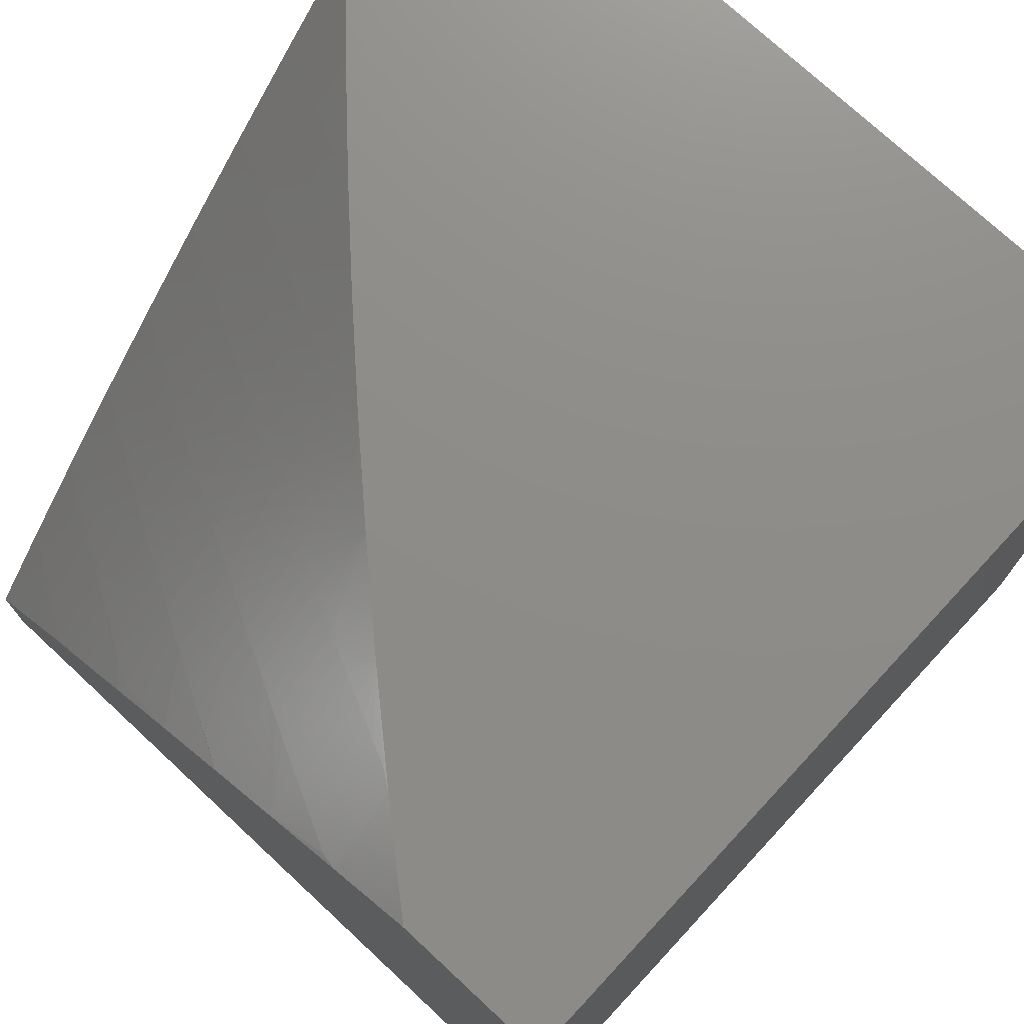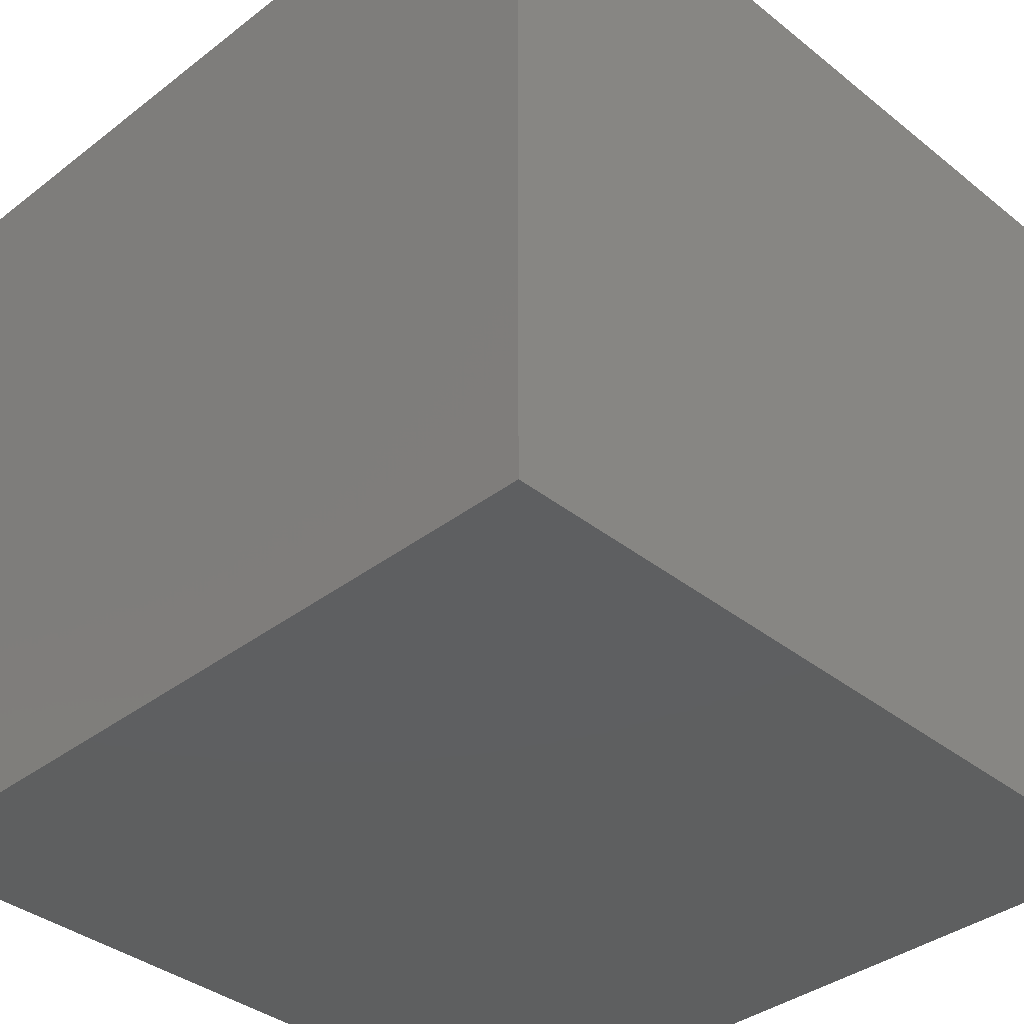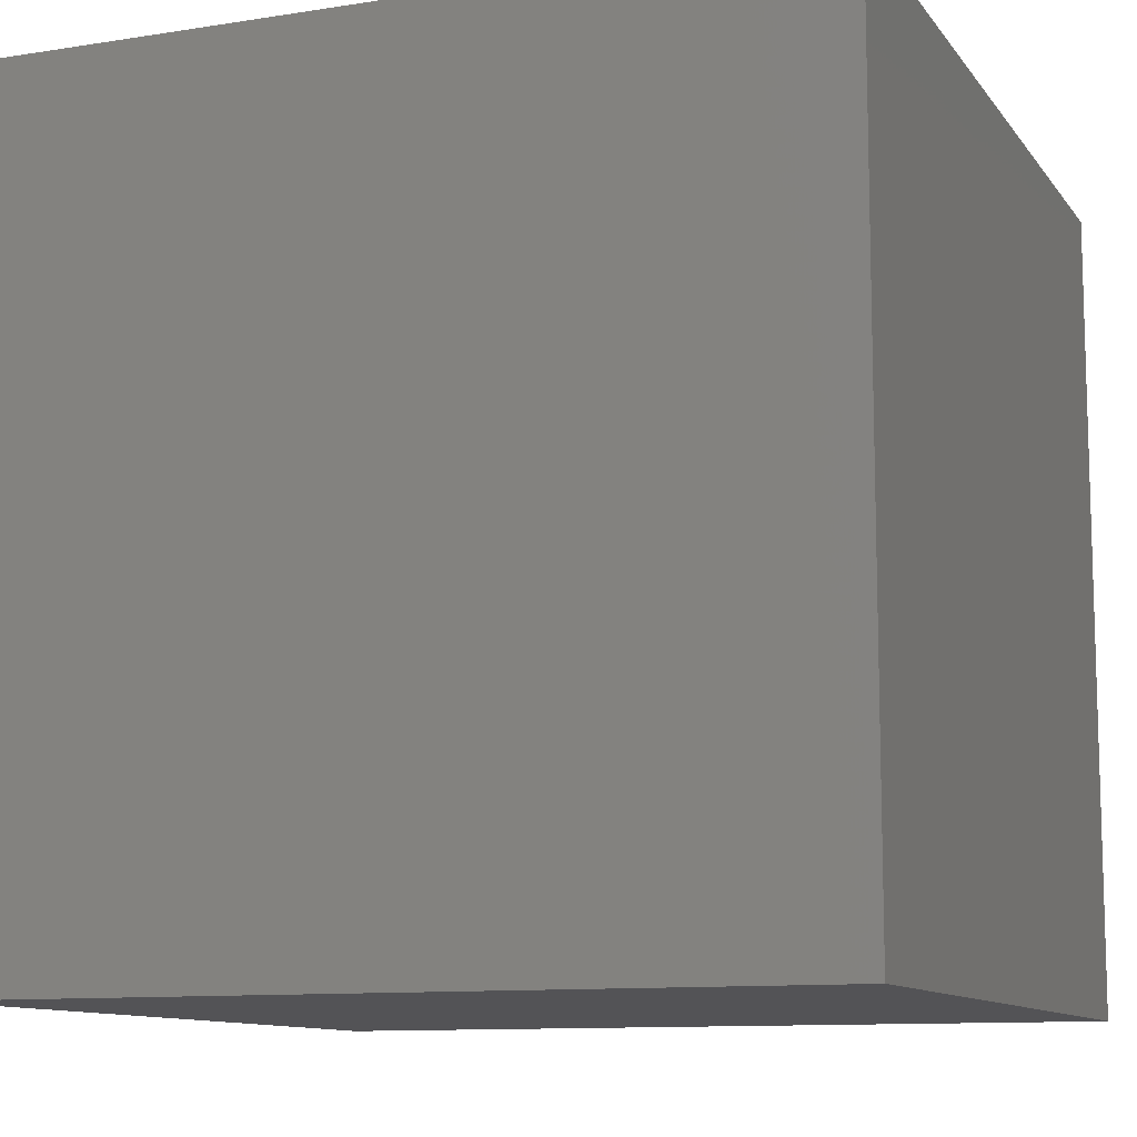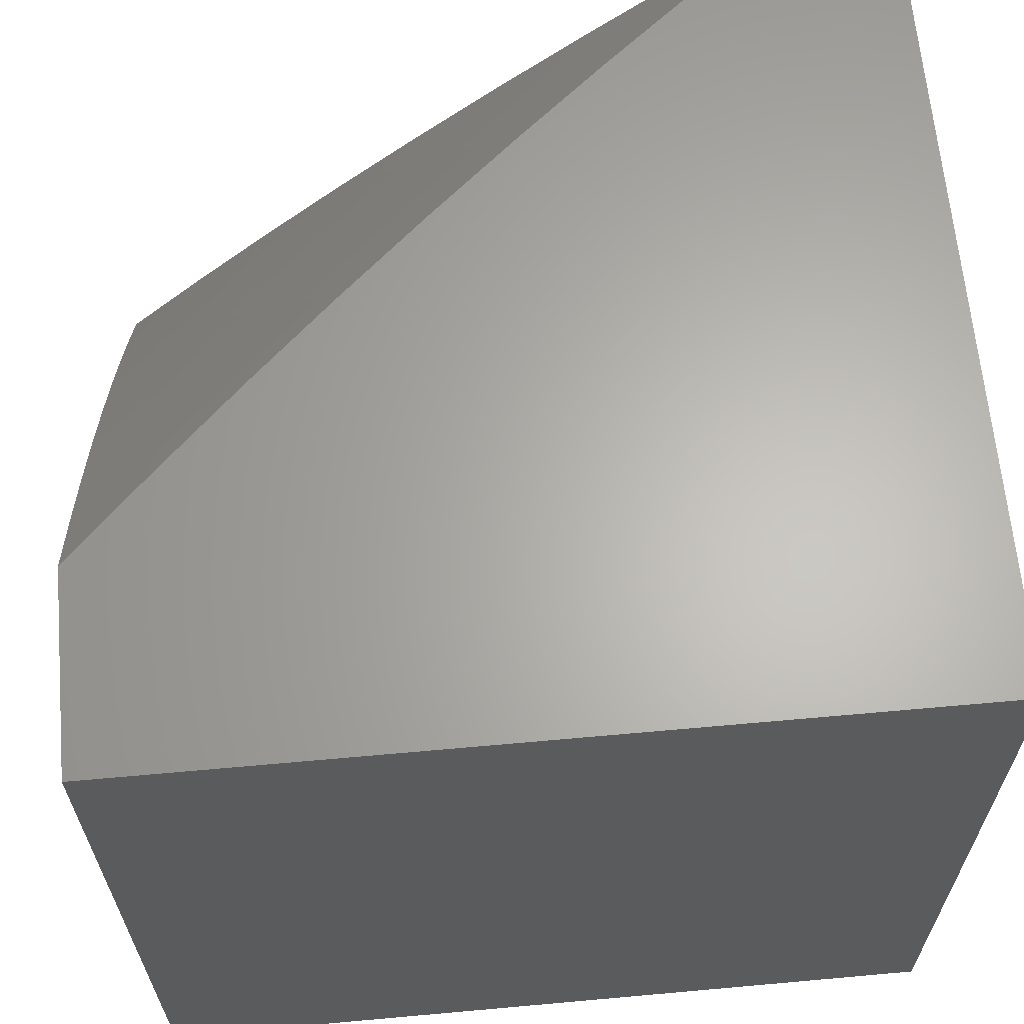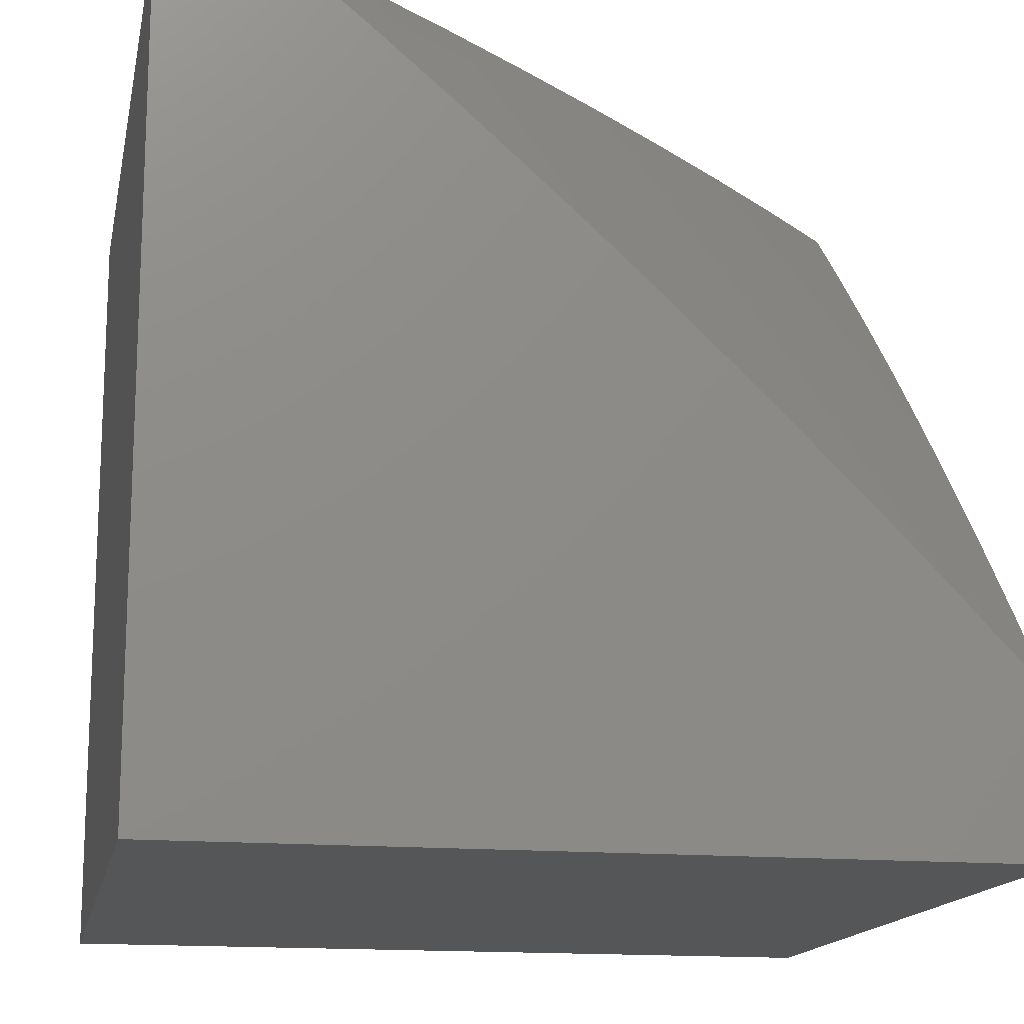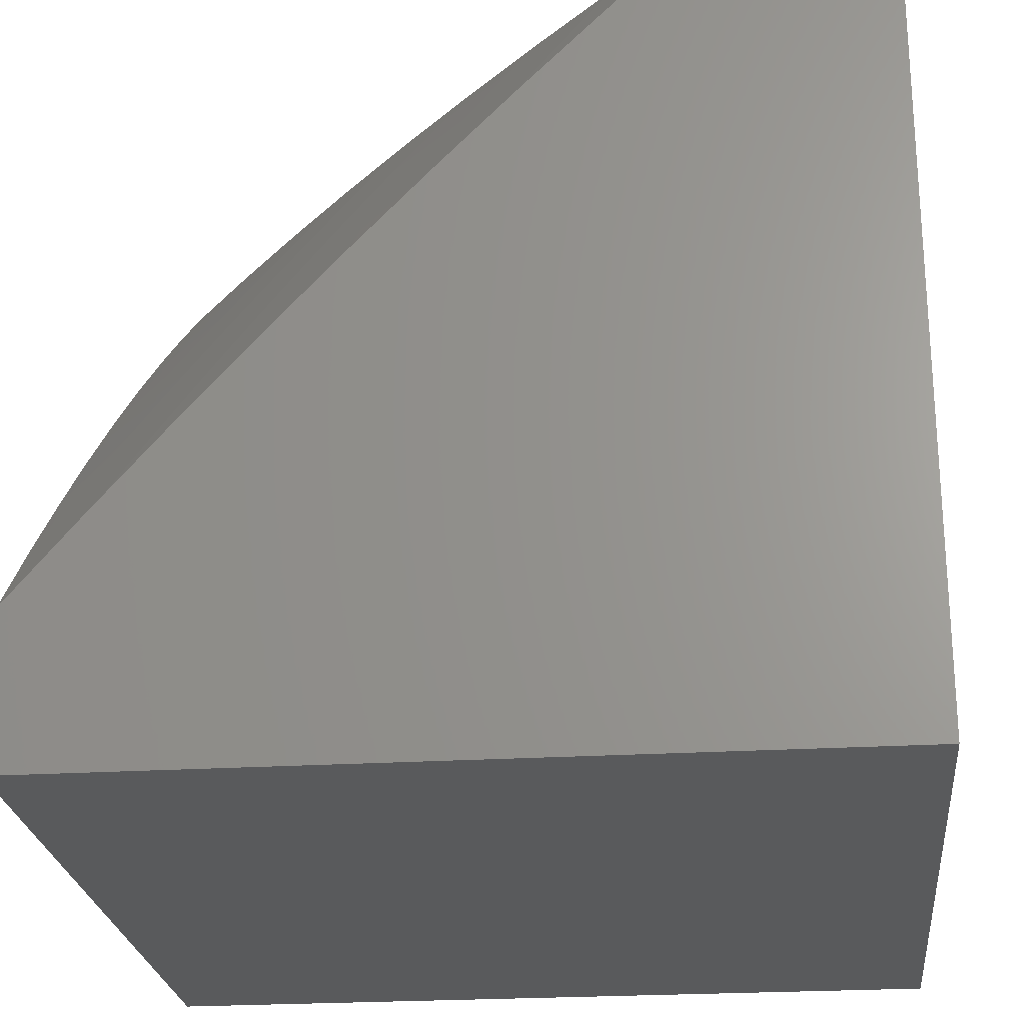
<metadata>
{"format":"stl","ext":"stl","renderer":"f3d","projection":"perspective","resolution":1024,"background":"white","views":[{"elev":74.6,"azim":132.9,"up":"+Y"},{"elev":-37.3,"azim":-45.5,"up":"+Z"},{"elev":-10.8,"azim":-68.5,"up":"+Z"},{"elev":64.2,"azim":-95.2,"up":"+Z"},{"elev":-15.3,"azim":78.9,"up":"+Z"},{"elev":-24.2,"azim":-174.2,"up":"+Z"}]}
</metadata>
<code>
# stl→obj: 106 verts, 208 faces
v 6.34 6 6.903
v 6.239 6 7
v 6.368 5.922 6.951
v 6.341 5.898 7
v 6.44 5.794 7
v 6.468 5.818 6.951
v 6.538 5.688 7
v 6.566 5.712 6.951
v 6.634 5.581 7
v 6.662 5.604 6.951
v 6.728 5.472 7
v 6.757 5.495 6.951
v 6.821 5.361 7
v 6.85 5.384 6.951
v 6.911 5.25 7
v 6.941 5.272 6.951
v 7 5.136 7
v 7 5.25 6.905
v 7 5.363 6.808
v 6.999 5.315 6.851
v 6.97 5.293 6.901
v 6.878 5.406 6.901
v 6.785 5.518 6.901
v 6.69 5.628 6.901
v 6.593 5.736 6.901
v 6.495 5.842 6.901
v 6.394 5.947 6.901
v 7 5.473 6.709
v 6.935 5.451 6.801
v 6.907 5.429 6.851
v 7 5.582 6.609
v 6.991 5.494 6.7
v 6.963 5.472 6.751
v 6.869 5.585 6.751
v 6.841 5.563 6.801
v 6.772 5.696 6.751
v 6.745 5.674 6.801
v 6.674 5.806 6.751
v 6.647 5.783 6.801
v 6.575 5.914 6.751
v 6.548 5.89 6.801
v 6.447 5.996 6.801
v 6.521 5.866 6.851
v 6.421 5.972 6.851
v 7 5.689 6.506
v 6.964 5.662 6.574
v 6.95 5.651 6.599
v 6.937 5.64 6.625
v 6.853 5.764 6.599
v 6.84 5.753 6.625
v 6.754 5.875 6.599
v 6.74 5.863 6.625
v 6.653 5.984 6.599
v 6.64 5.972 6.625
v 6.632 6 6.605
v 6.627 5.961 6.65
v 6.536 6 6.706
v 6.601 5.937 6.7
v 7 5.795 6.402
v 6.905 5.808 6.497
v 6.892 5.797 6.523
v 6.99 5.683 6.523
v 6.977 5.673 6.548
v 7 5.898 6.295
v 6.995 5.883 6.317
v 6.982 5.872 6.343
v 6.97 5.862 6.369
v 6.881 5.985 6.343
v 6.869 5.974 6.369
v 6.819 6 6.399
v 6.856 5.963 6.395
v 6.844 5.953 6.42
v 6.944 5.84 6.42
v 6.931 5.829 6.446
v 6.918 5.819 6.472
v 6.818 5.931 6.472
v 6.805 5.919 6.497
v 6.726 6 6.503
v 6.792 5.908 6.523
v 6.78 5.897 6.548
v 6.879 5.786 6.548
v 6.866 5.775 6.574
v 7 6 6.187
v 6.91 6 6.294
v 6.894 5.996 6.317
v 6.831 5.942 6.446
v 6.665 5.995 6.574
v 6.439 6 6.805
v 6.62 5.759 6.851
v 6.701 5.829 6.7
v 6.727 5.852 6.65
v 6.799 5.719 6.7
v 6.767 5.886 6.574
v 6.718 5.651 6.851
v 6.826 5.742 6.65
v 6.923 5.629 6.65
v 6.957 5.851 6.395
v 6.813 5.54 6.851
v 6.896 5.607 6.7
v 7 6 6
v 7 5 6
v 7 5 7
v 6 5 7
v 6 6 7
v 6 5 6
v 6 6 6
f 1 2 3
f 3 2 4
f 3 4 5
f 3 5 6
f 6 5 7
f 6 7 8
f 8 7 9
f 8 9 10
f 10 9 11
f 10 11 12
f 12 11 13
f 12 13 14
f 14 13 15
f 14 15 16
f 16 15 17
f 16 17 18
f 19 20 18
f 18 20 21
f 18 21 16
f 16 21 22
f 16 22 14
f 14 22 23
f 14 23 12
f 12 23 24
f 12 24 10
f 10 24 25
f 10 25 8
f 8 25 26
f 8 26 6
f 6 26 27
f 6 27 3
f 3 27 1
f 28 29 19
f 19 29 30
f 19 30 20
f 20 30 21
f 31 32 28
f 28 32 33
f 28 33 29
f 29 33 34
f 29 34 35
f 35 34 36
f 35 36 37
f 37 36 38
f 37 38 39
f 39 38 40
f 39 40 41
f 41 40 42
f 41 42 43
f 43 42 44
f 43 44 26
f 26 44 27
f 45 46 31
f 31 46 47
f 31 47 48
f 48 47 49
f 48 49 50
f 50 49 51
f 50 51 52
f 52 51 53
f 52 53 54
f 54 53 55
f 54 55 56
f 56 55 57
f 56 57 58
f 58 57 40
f 58 40 38
f 59 60 45
f 45 60 61
f 45 61 62
f 62 61 63
f 62 63 45
f 45 63 46
f 64 65 59
f 59 65 66
f 59 66 67
f 67 66 68
f 67 68 69
f 69 68 70
f 69 70 71
f 71 70 72
f 71 72 73
f 73 72 74
f 73 74 59
f 59 74 75
f 59 75 60
f 60 75 76
f 60 76 77
f 77 76 78
f 77 78 79
f 79 78 80
f 79 80 81
f 81 80 82
f 81 82 46
f 46 82 47
f 83 84 64
f 64 84 85
f 64 85 65
f 65 85 66
f 84 70 85
f 85 70 68
f 85 68 66
f 72 70 86
f 86 70 78
f 86 78 76
f 80 78 87
f 87 78 55
f 87 55 53
f 40 57 42
f 42 57 88
f 42 88 44
f 44 88 1
f 44 1 27
f 26 25 43
f 43 25 89
f 43 89 41
f 41 89 39
f 56 58 90
f 90 58 38
f 90 38 36
f 54 56 91
f 91 56 90
f 91 90 92
f 92 90 36
f 92 36 34
f 53 51 87
f 87 51 93
f 87 93 80
f 80 93 82
f 25 24 89
f 89 24 94
f 89 94 39
f 39 94 37
f 54 91 52
f 52 91 95
f 52 95 50
f 50 95 96
f 50 96 48
f 48 96 31
f 95 91 92
f 82 93 49
f 49 93 51
f 77 79 61
f 61 79 81
f 61 81 63
f 63 81 46
f 61 60 77
f 74 72 86
f 74 86 75
f 75 86 76
f 69 71 97
f 97 71 73
f 97 73 59
f 24 23 94
f 94 23 98
f 94 98 37
f 37 98 35
f 95 92 99
f 99 92 34
f 99 34 33
f 47 82 49
f 59 67 97
f 97 67 69
f 23 22 98
f 98 22 30
f 98 30 35
f 35 30 29
f 95 99 96
f 96 99 32
f 96 32 31
f 32 99 33
f 21 30 22
f 83 64 100
f 100 64 101
f 101 64 59
f 101 59 45
f 45 31 101
f 101 31 28
f 101 28 19
f 19 18 101
f 101 18 102
f 102 18 17
f 17 15 102
f 102 15 103
f 103 15 13
f 103 13 11
f 11 9 103
f 103 9 7
f 103 7 5
f 5 4 103
f 103 4 104
f 104 4 2
f 101 105 100
f 100 105 106
f 103 105 102
f 102 105 101
f 104 106 103
f 103 106 105
f 2 1 104
f 104 1 106
f 106 1 88
f 106 88 57
f 57 55 106
f 106 55 78
f 106 78 70
f 70 84 106
f 106 84 100
f 100 84 83

</code>
